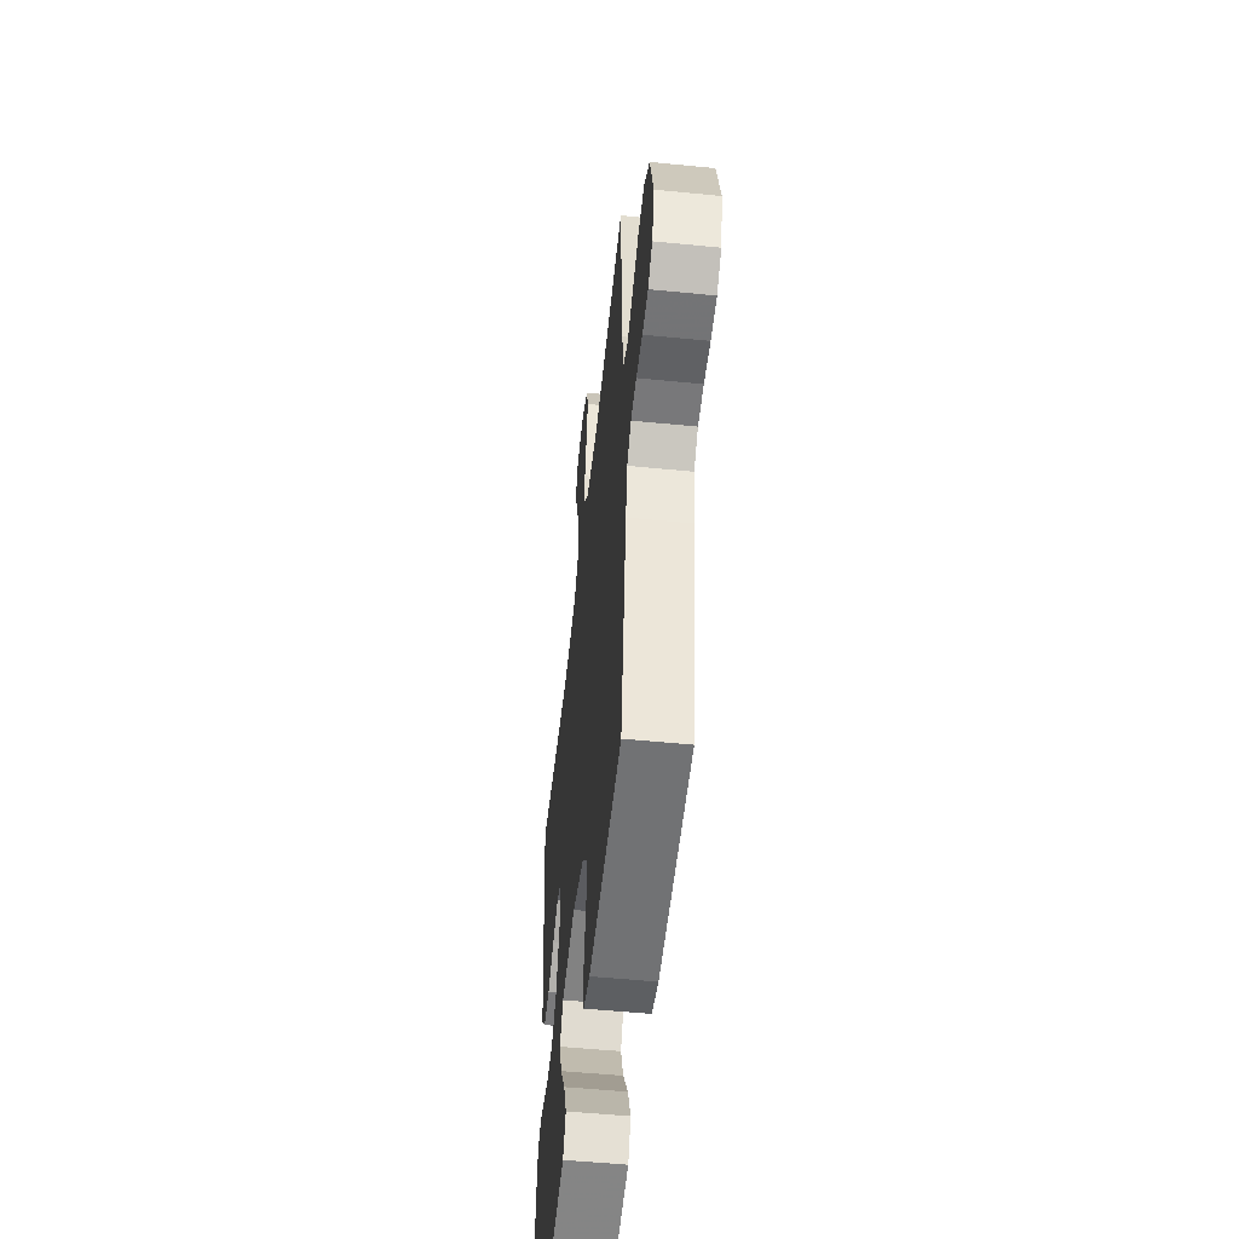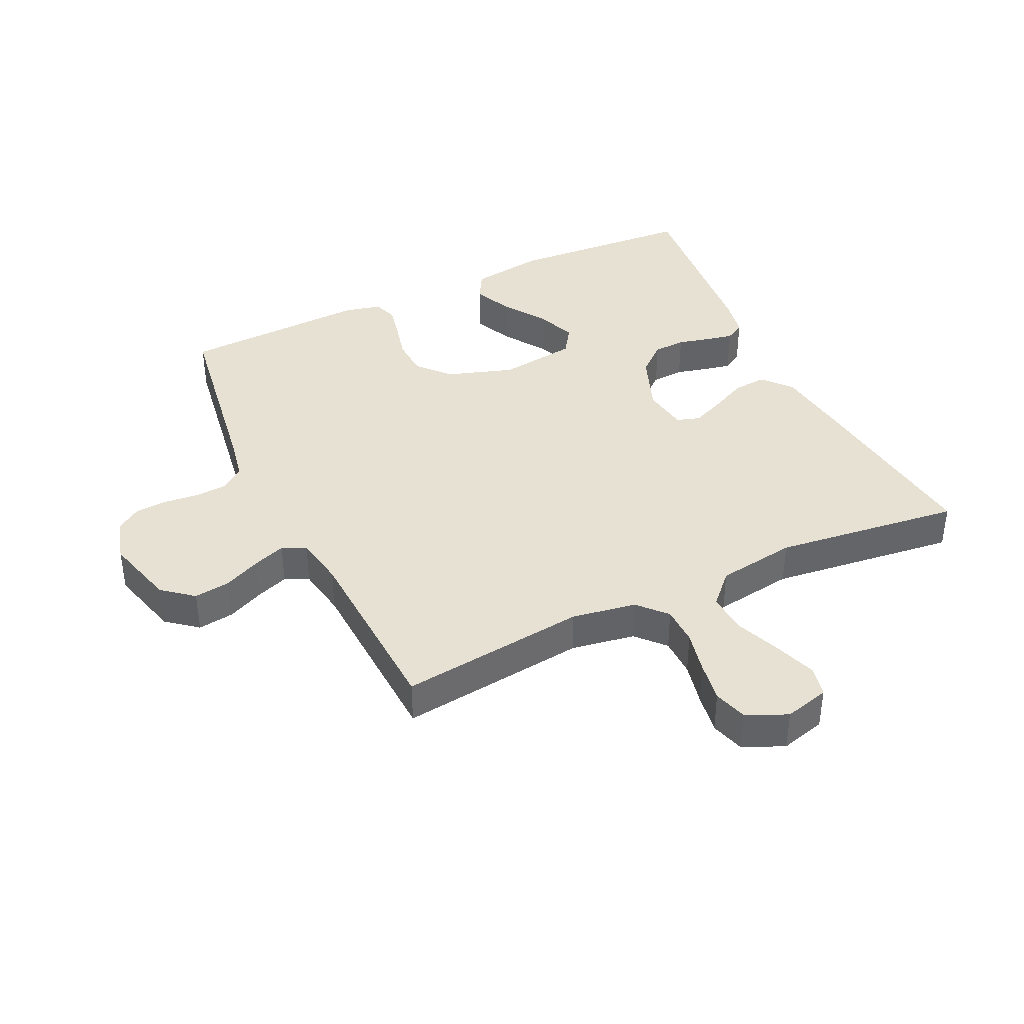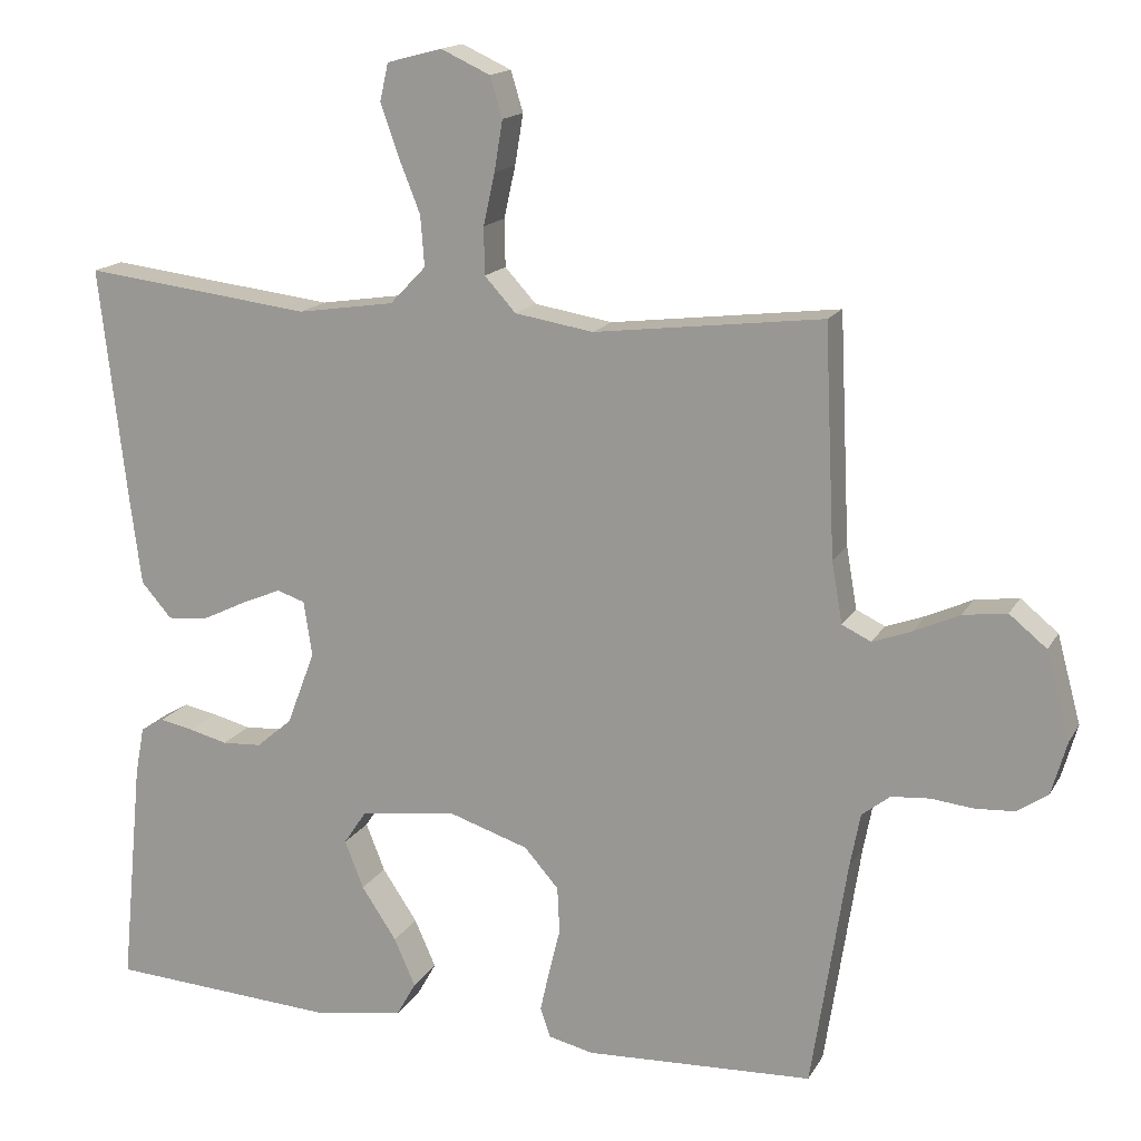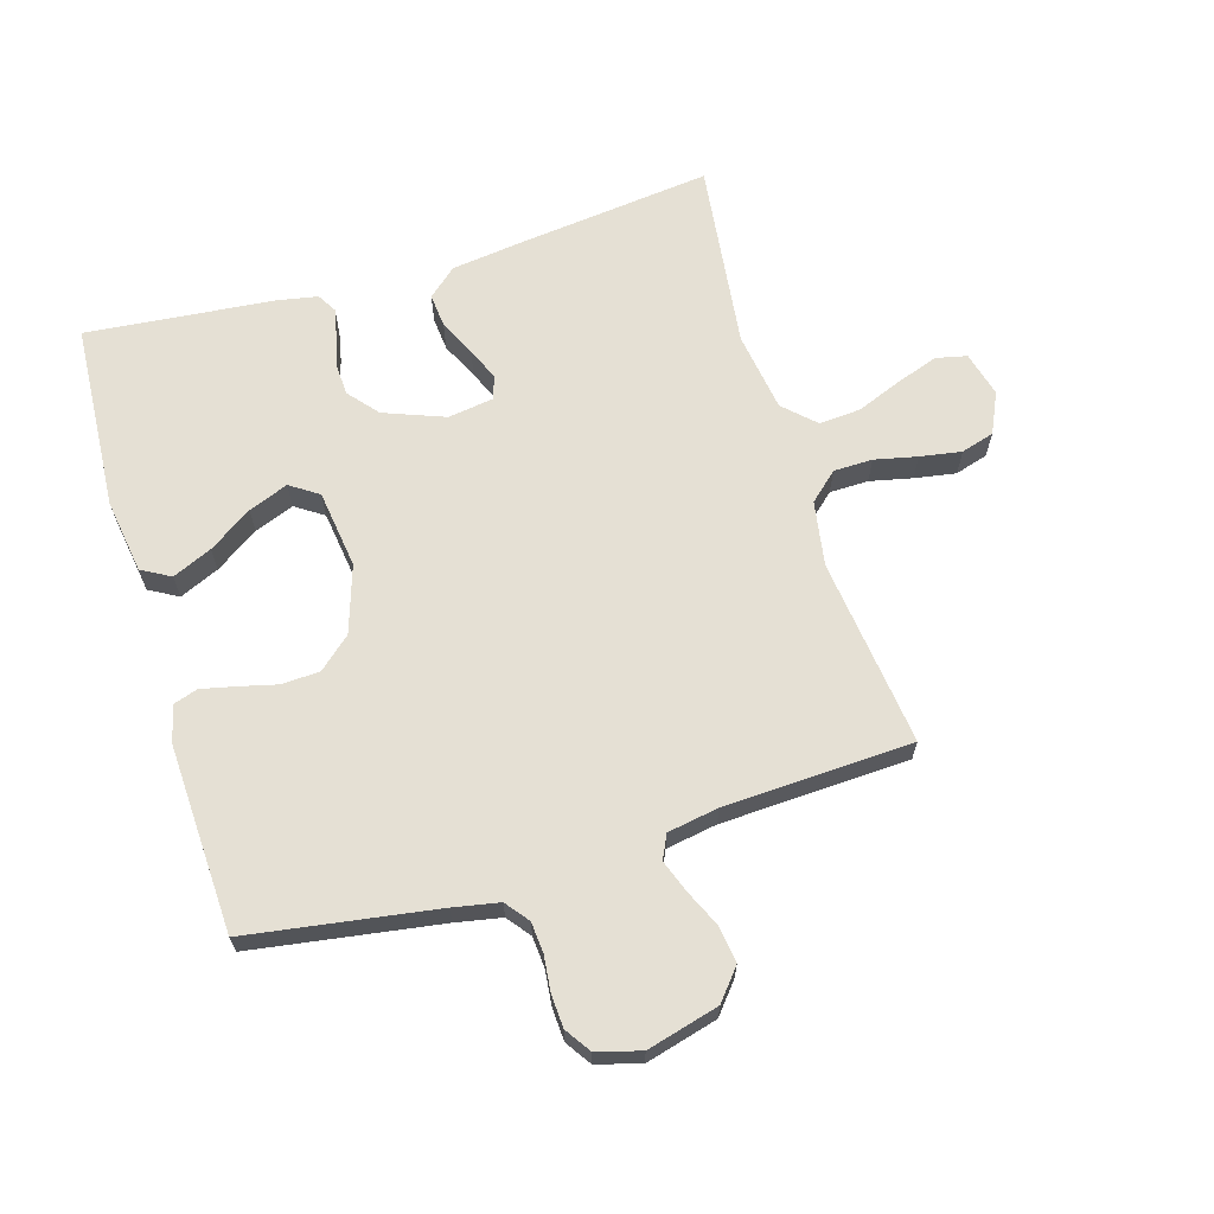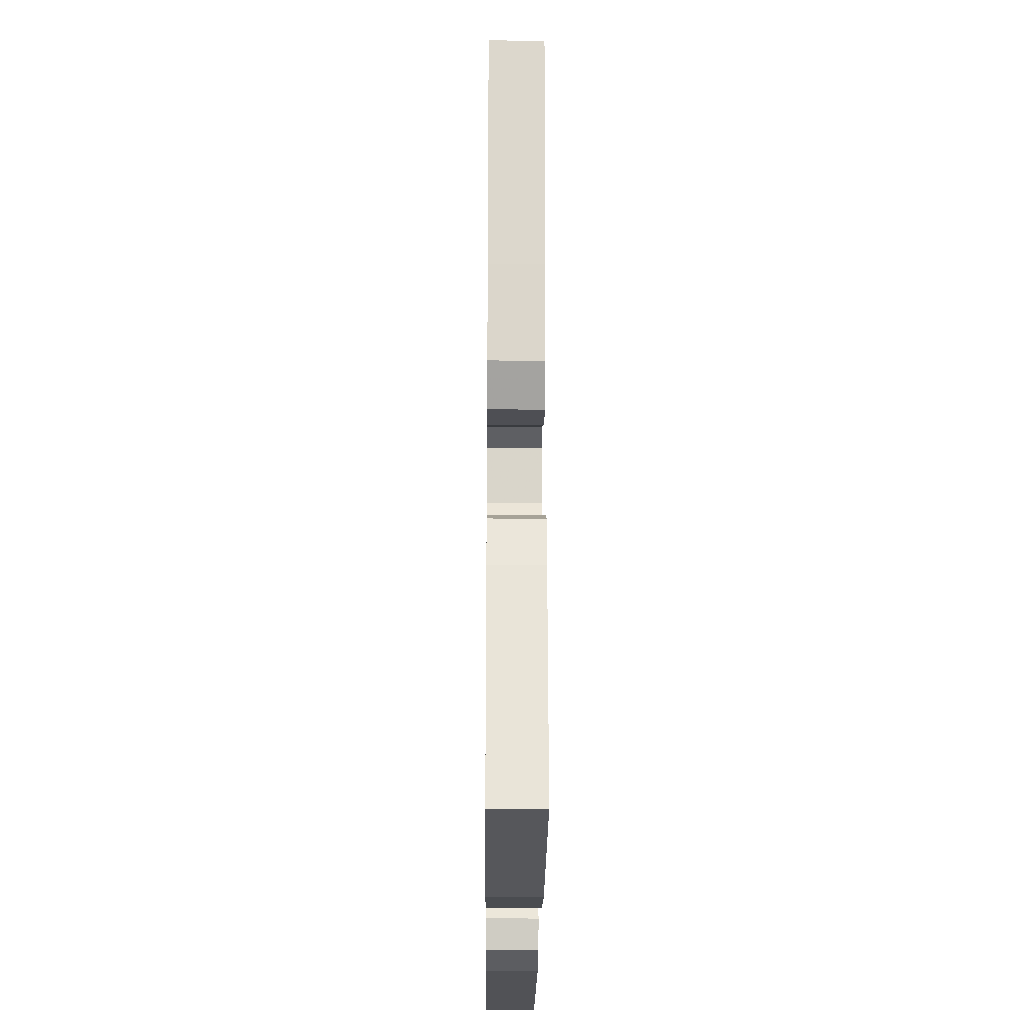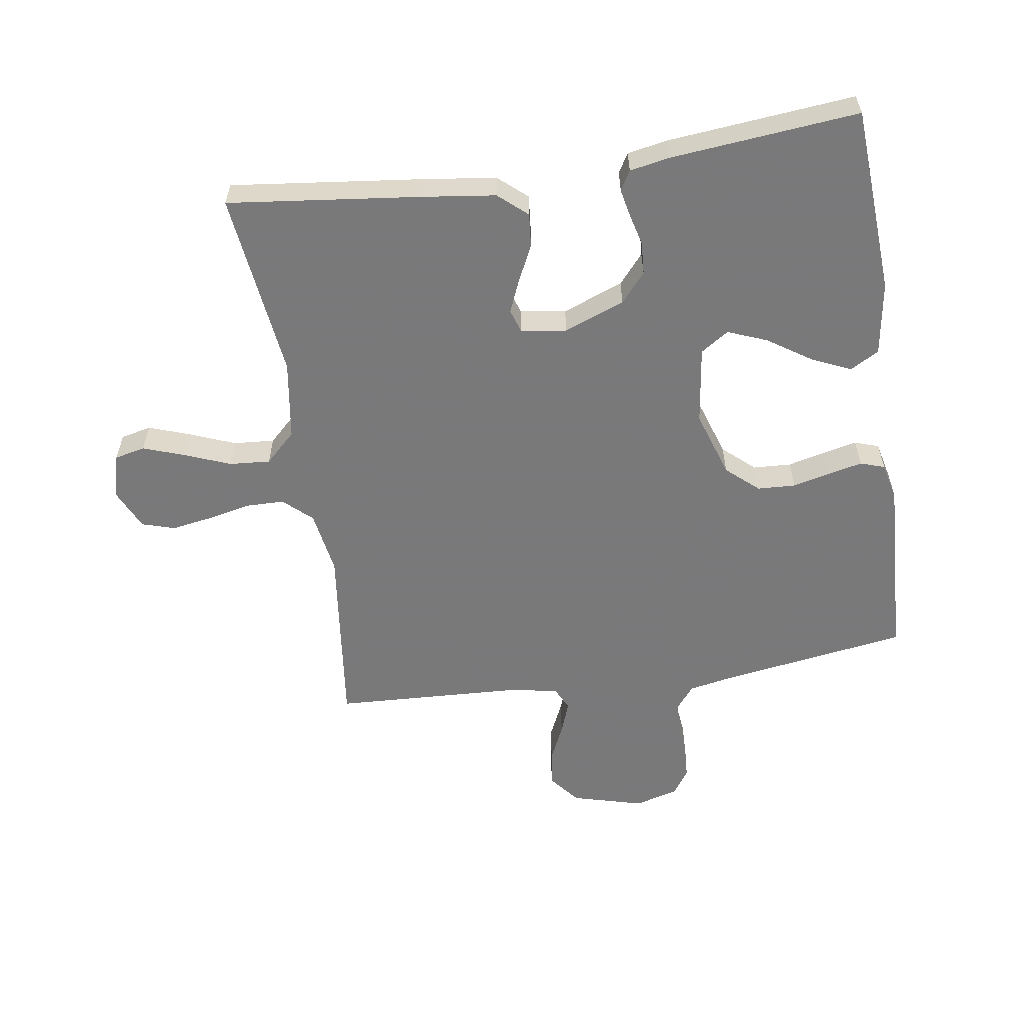
<metadata>
{"format":"obj","ext":"obj","renderer":"f3d","projection":"perspective","resolution":1024,"background":"white","views":[{"elev":-52.9,"azim":-96.1,"up":"+Z"},{"elev":39.5,"azim":-25.4,"up":"+Y"},{"elev":15.7,"azim":-159.6,"up":"+Z"},{"elev":65.5,"azim":-106.7,"up":"+Y"},{"elev":-23.7,"azim":89.5,"up":"+Z"},{"elev":-57.8,"azim":98.6,"up":"+Y"}]}
</metadata>
<code>
v 0.5 0.07 -0.5
v 0.2 0.07 -0.519
v 0.082 0.07 -0.501
v 0.056 0.07 -0.455
v 0.084 0.07 -0.392
v 0.13 0.07 -0.323
v 0.155 0.07 -0.26
v 0.125 0.07 -0.215
v 0 0.07 -0.198
v -0.107 0.07 -0.233
v -0.152 0.07 -0.284
v -0.155 0.07 -0.345
v -0.14 0.07 -0.406
v -0.128 0.07 -0.46
v -0.141 0.07 -0.499
v -0.2 0.07 -0.513
v -0.5 0.07 -0.5
v -0.546 0.07 -0.2
v -0.56 0.07 -0.127
v -0.597 0.07 -0.098
v -0.647 0.07 -0.094
v -0.703 0.07 -0.1
v -0.755 0.07 -0.097
v -0.795 0.07 -0.07
v -0.815 0.07 0
v -0.784 0.07 0.115
v -0.735 0.07 0.155
v -0.677 0.07 0.147
v -0.618 0.07 0.12
v -0.566 0.07 0.101
v -0.528 0.07 0.119
v -0.514 0.07 0.2
v -0.5 0.07 0.5
v -0.2 0.07 0.464
v -0.097 0.07 0.481
v -0.056 0.07 0.526
v -0.055 0.07 0.588
v -0.07 0.07 0.656
v -0.081 0.07 0.722
v -0.065 0.07 0.775
v 0 0.07 0.805
v 0.072 0.07 0.786
v 0.083 0.07 0.737
v 0.06 0.07 0.671
v 0.031 0.07 0.598
v 0.026 0.07 0.532
v 0.073 0.07 0.483
v 0.2 0.07 0.464
v 0.5 0.07 0.5
v 0.465 0.07 0.2
v 0.449 0.07 0.076
v 0.409 0.07 0.03
v 0.355 0.07 0.035
v 0.297 0.07 0.063
v 0.245 0.07 0.085
v 0.208 0.07 0.073
v 0.197 0.07 0
v 0.234 0.07 -0.097
v 0.281 0.07 -0.137
v 0.333 0.07 -0.14
v 0.384 0.07 -0.127
v 0.428 0.07 -0.118
v 0.459 0.07 -0.136
v 0.471 0.07 -0.2
v 0.5 0 -0.5
v 0.2 0 -0.519
v 0.082 0 -0.501
v 0.056 0 -0.455
v 0.084 0 -0.392
v 0.13 0 -0.323
v 0.155 0 -0.26
v 0.125 0 -0.215
v 0 0 -0.198
v -0.107 0 -0.233
v -0.152 0 -0.284
v -0.155 0 -0.345
v -0.14 0 -0.406
v -0.128 0 -0.46
v -0.141 0 -0.499
v -0.2 0 -0.513
v -0.5 0 -0.5
v -0.546 0 -0.2
v -0.56 0 -0.127
v -0.597 0 -0.098
v -0.647 0 -0.094
v -0.703 0 -0.1
v -0.755 0 -0.097
v -0.795 0 -0.07
v -0.815 0 0
v -0.784 0 0.115
v -0.735 0 0.155
v -0.677 0 0.147
v -0.618 0 0.12
v -0.566 0 0.101
v -0.528 0 0.119
v -0.514 0 0.2
v -0.5 0 0.5
v -0.2 0 0.464
v -0.097 0 0.481
v -0.056 0 0.526
v -0.055 0 0.588
v -0.07 0 0.656
v -0.081 0 0.722
v -0.065 0 0.775
v 0 0 0.805
v 0.072 0 0.786
v 0.083 0 0.737
v 0.06 0 0.671
v 0.031 0 0.598
v 0.026 0 0.532
v 0.073 0 0.483
v 0.2 0 0.464
v 0.5 0 0.5
v 0.465 0 0.2
v 0.449 0 0.076
v 0.409 0 0.03
v 0.355 0 0.035
v 0.297 0 0.063
v 0.245 0 0.085
v 0.208 0 0.073
v 0.197 0 0
v 0.234 0 -0.097
v 0.281 0 -0.137
v 0.333 0 -0.14
v 0.384 0 -0.127
v 0.428 0 -0.118
v 0.459 0 -0.136
v 0.471 0 -0.2
f 60 61 62 63
f 60 63 64 1
f 51 52 53 54
f 51 54 55
f 48 49 50 51
f 47 48 51 55
f 46 47 55 56
f 42 43 44 45
f 40 41 42 45
f 40 45 46
f 37 38 39 40
f 37 40 46
f 36 37 46 56
f 32 33 34
f 31 32 34 35
f 26 27 28 29
f 26 29 30
f 25 26 30
f 24 25 30
f 21 22 23 24
f 20 21 24 30
f 19 20 30 31
f 15 16 17 18
f 12 13 14 15
f 12 15 18 19
f 3 4 5 6
f 3 6 7
f 2 3 7
f 59 60 1 2
f 58 59 2 7
f 57 58 7 8
f 35 36 56 57
f 35 57 8 9
f 31 35 9 10
f 11 12 19 31
f 10 11 31
f 127 126 125 124
f 65 128 127 124
f 118 117 116 115
f 119 118 115
f 115 114 113 112
f 119 115 112 111
f 120 119 111 110
f 109 108 107 106
f 109 106 105 104
f 110 109 104
f 104 103 102 101
f 110 104 101
f 120 110 101 100
f 98 97 96
f 99 98 96 95
f 93 92 91 90
f 94 93 90
f 94 90 89
f 94 89 88
f 88 87 86 85
f 94 88 85 84
f 95 94 84 83
f 82 81 80 79
f 79 78 77 76
f 83 82 79 76
f 70 69 68 67
f 71 70 67
f 71 67 66
f 66 65 124 123
f 71 66 123 122
f 72 71 122 121
f 121 120 100 99
f 73 72 121 99
f 74 73 99 95
f 95 83 76 75
f 95 75 74
f 1 65 66 2
f 2 66 67 3
f 3 67 68 4
f 4 68 69 5
f 5 69 70 6
f 6 70 71 7
f 7 71 72 8
f 8 72 73 9
f 9 73 74 10
f 10 74 75 11
f 11 75 76 12
f 12 76 77 13
f 13 77 78 14
f 14 78 79 15
f 15 79 80 16
f 16 80 81 17
f 17 81 82 18
f 18 82 83 19
f 19 83 84 20
f 20 84 85 21
f 21 85 86 22
f 22 86 87 23
f 23 87 88 24
f 24 88 89 25
f 25 89 90 26
f 26 90 91 27
f 27 91 92 28
f 28 92 93 29
f 29 93 94 30
f 30 94 95 31
f 31 95 96 32
f 32 96 97 33
f 33 97 98 34
f 34 98 99 35
f 35 99 100 36
f 36 100 101 37
f 37 101 102 38
f 38 102 103 39
f 39 103 104 40
f 40 104 105 41
f 41 105 106 42
f 42 106 107 43
f 43 107 108 44
f 44 108 109 45
f 45 109 110 46
f 46 110 111 47
f 47 111 112 48
f 48 112 113 49
f 49 113 114 50
f 50 114 115 51
f 51 115 116 52
f 52 116 117 53
f 53 117 118 54
f 54 118 119 55
f 55 119 120 56
f 56 120 121 57
f 57 121 122 58
f 58 122 123 59
f 59 123 124 60
f 60 124 125 61
f 61 125 126 62
f 62 126 127 63
f 63 127 128 64
f 64 128 65 1

</code>
